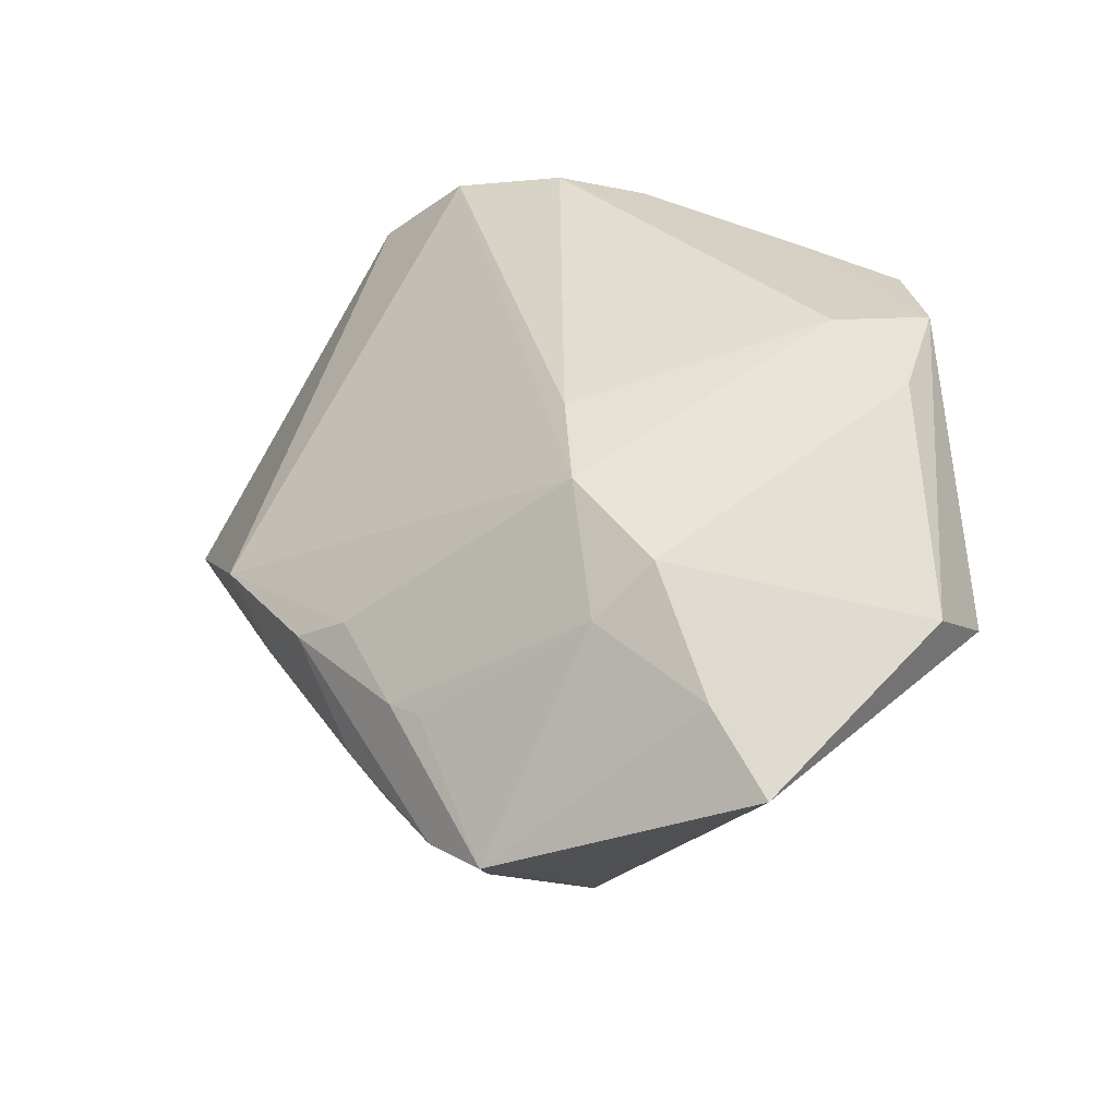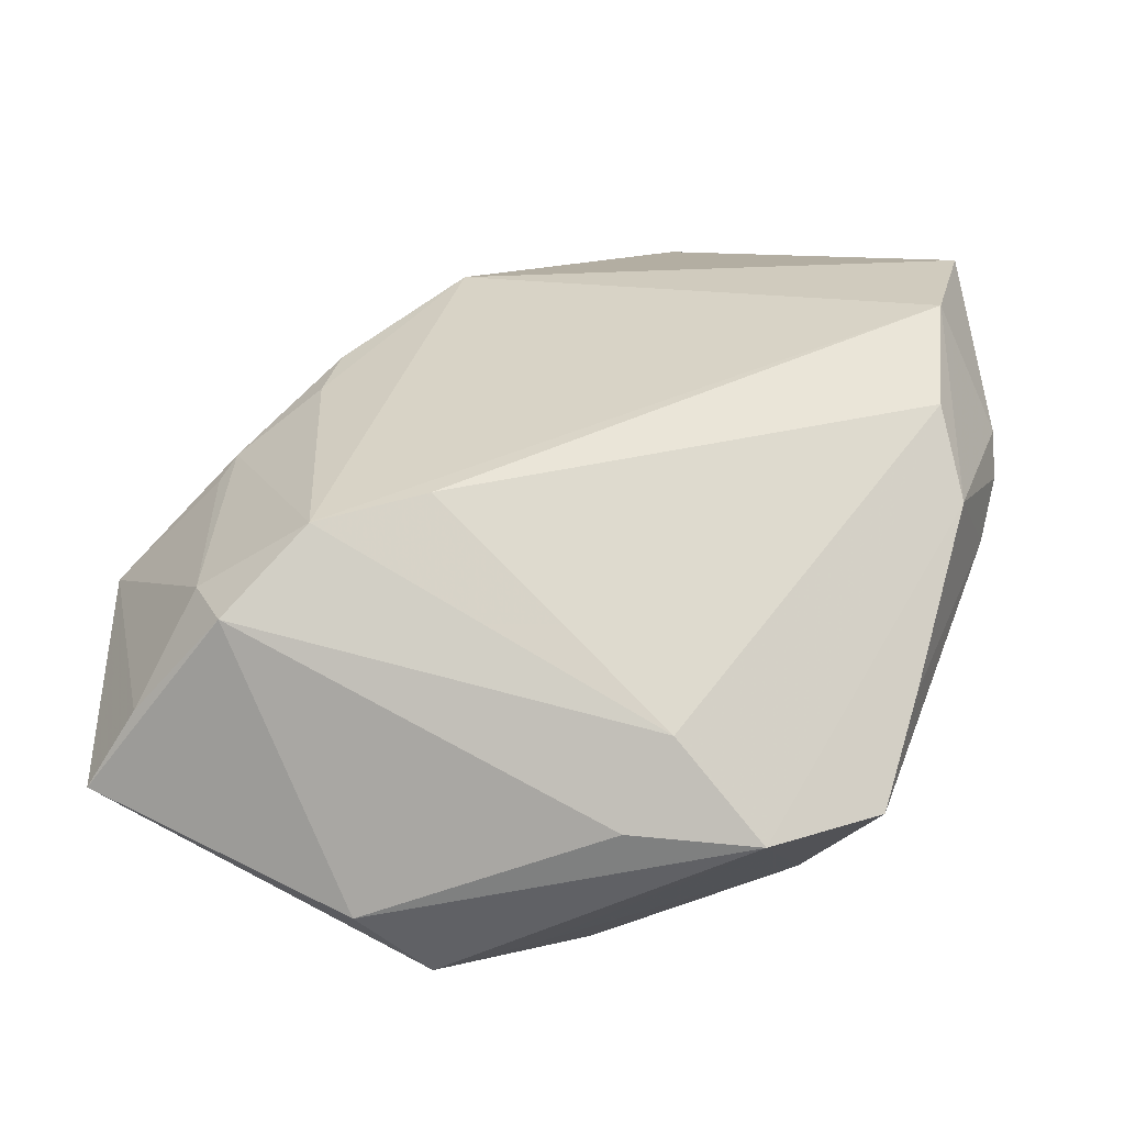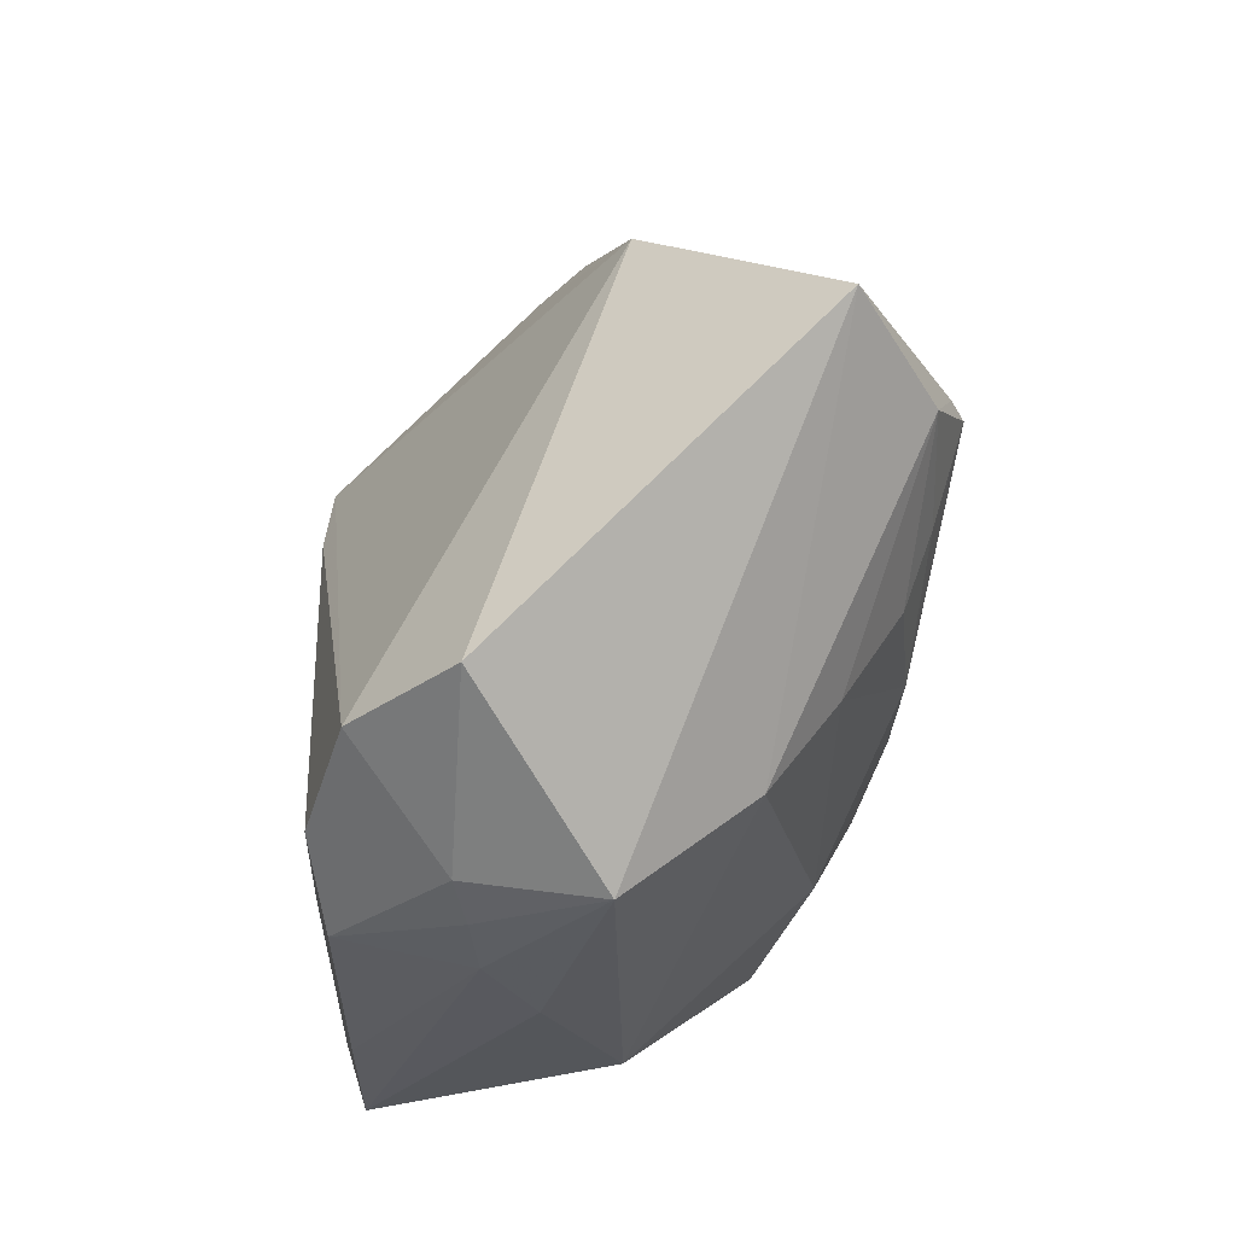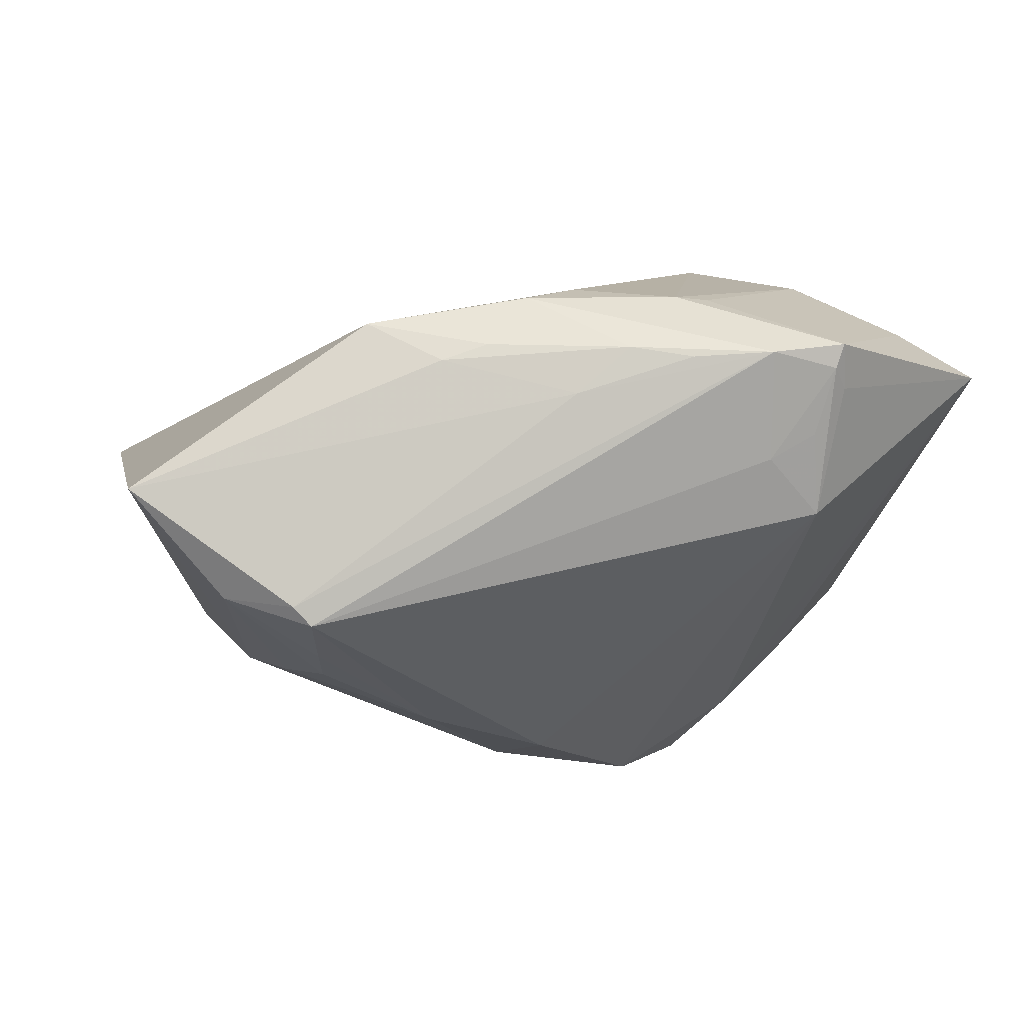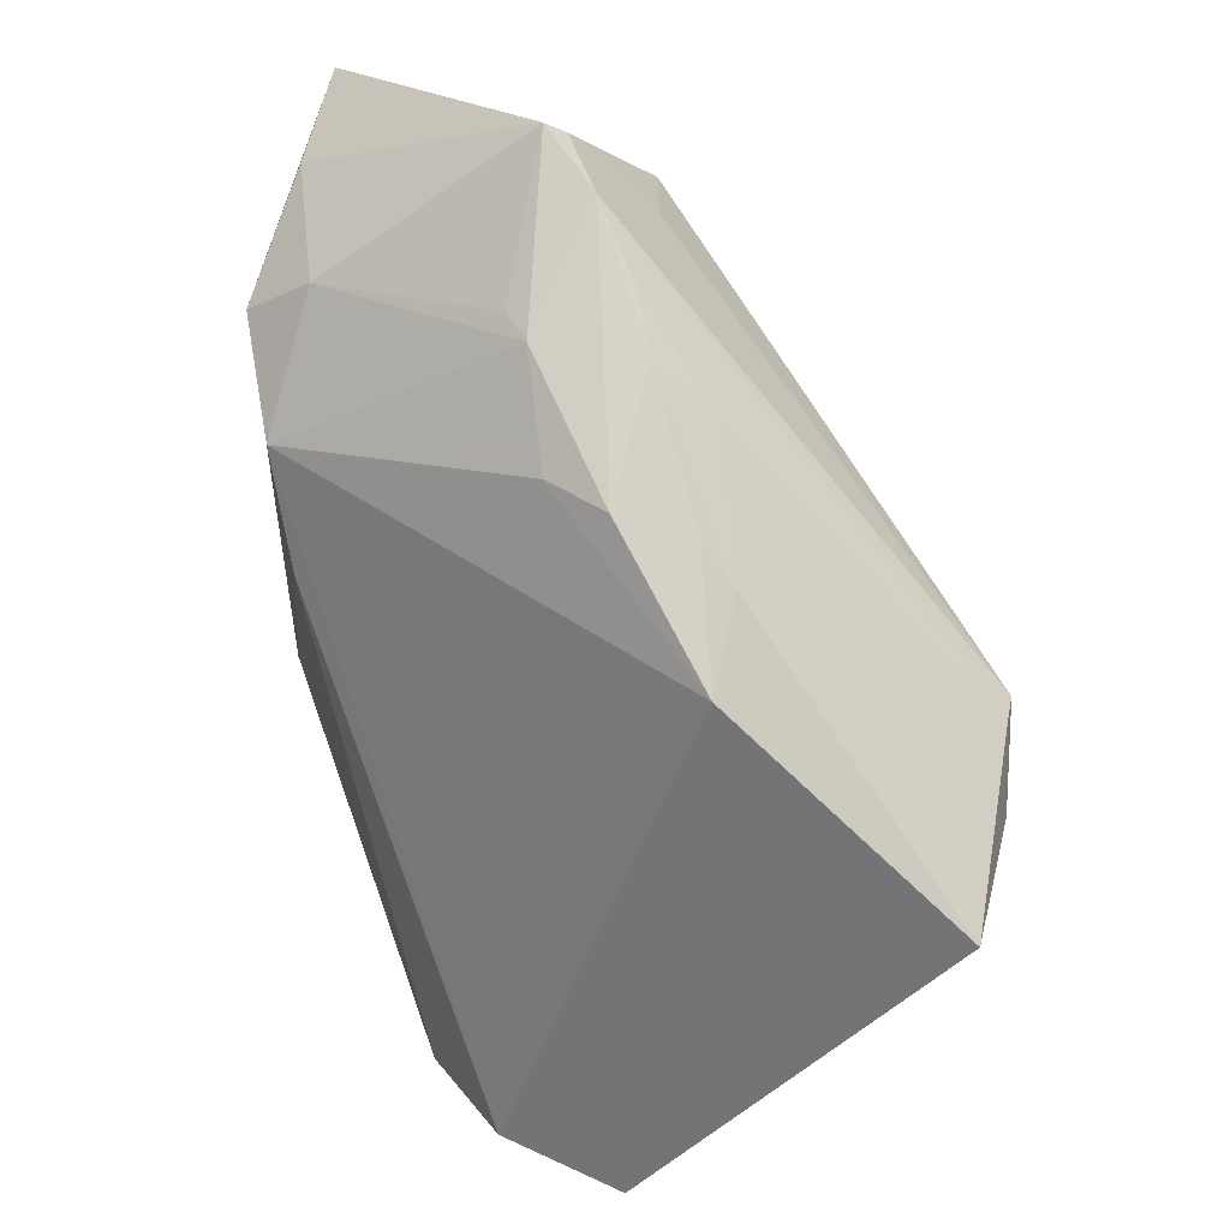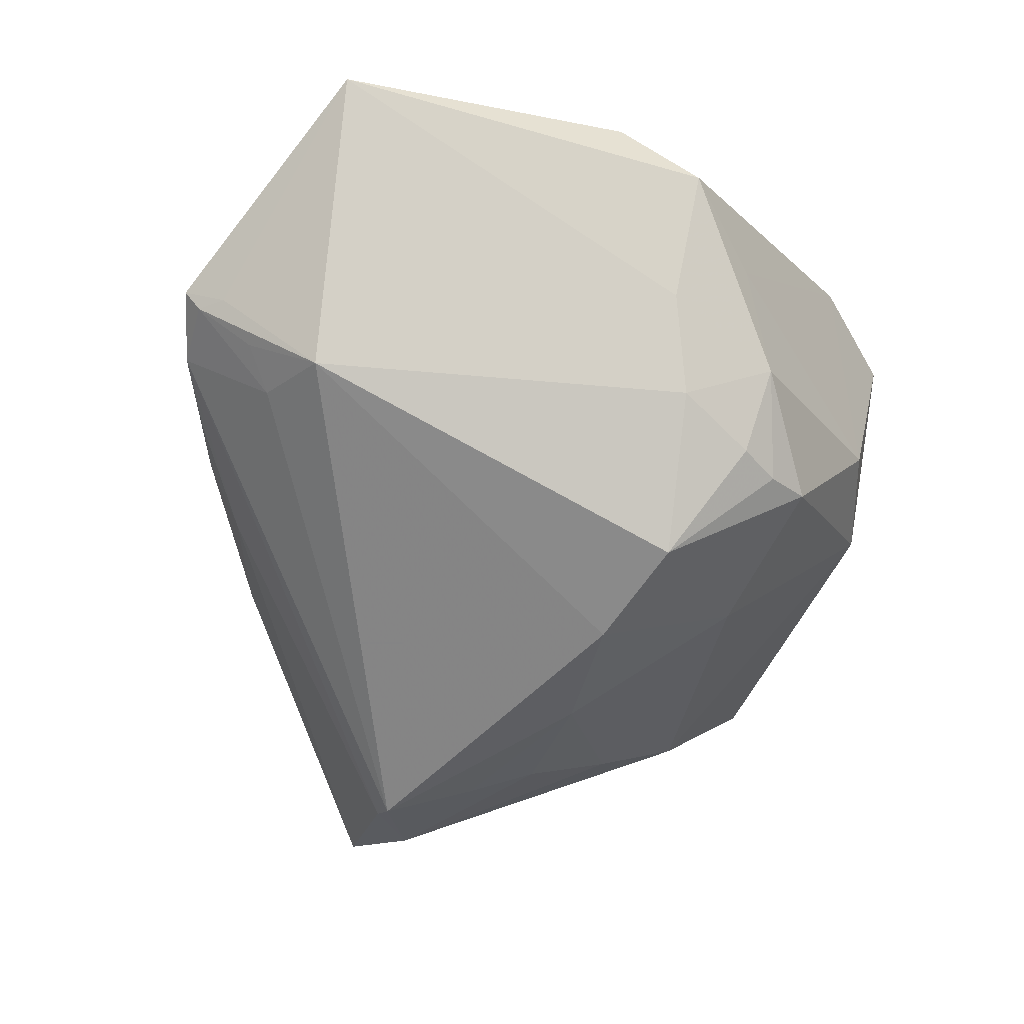
<metadata>
{"format":"obj","ext":"obj","renderer":"f3d","projection":"perspective","resolution":1024,"background":"white","views":[{"elev":34.4,"azim":-143.0,"up":"+Z"},{"elev":69.6,"azim":-63.1,"up":"+Z"},{"elev":-24.6,"azim":84.2,"up":"+Y"},{"elev":-37.1,"azim":161.1,"up":"+Z"},{"elev":58.1,"azim":68.7,"up":"+Y"},{"elev":-50.8,"azim":-104.5,"up":"+Z"}]}
</metadata>
<code>
v 0.02727 -0.03517 0.003022
v -0.003809 -0.03807 0.02144
v -0.02317 0.03623 -0.004611
v -0.01705 -0.01177 -0.02307
v -0.006003 -0.00811 -0.02453
v -0.02566 -0.01777 -0.01524
v 0.02138 -0.02858 0.02579
v 0.03197 -0.02431 0.02337
v -0.02362 0.02657 0.01769
v 0.03216 0.004178 -0.02183
v -0.03564 -0.007908 -0.005298
v -0.01729 0.03014 -0.01068
v -0.01528 0.01828 0.02494
v -0.0277 -0.02003 0.02119
v -0.02059 -0.02566 -0.01404
v 0.01633 -0.03722 0.01216
v 0.02367 0.02363 0.001277
v -0.01845 -0.02045 0.02496
v -0.03612 0.02667 0.01438
v 0.02595 0.00855 -0.02437
v 0.0436 0.008189 -0.0136
v 0.01422 -0.0344 0.02373
v -0.02311 -0.032 0.02176
v -0.02931 -0.01048 -0.01266
v 0.006483 -0.008201 -0.02368
v -0.00571 -0.0221 -0.01749
v 0.04143 -0.02295 0.01521
v -0.01745 -0.0347 -0.001097
v 0.02338 -0.02498 -0.008891
v -0.0009101 0.0339 -0.003366
v 0.01232 0.02839 -0.002202
v -0.006176 0.03384 0.004957
v -0.03605 -0.0158 0.001268
v -0.02396 0.02631 -0.01318
v 0.008396 -0.03811 0.00698
v 0.02237 -0.03579 0.01345
v 0.003291 0.02908 0.007303
v -0.02669 0.02168 0.02271
v -0.005807 -0.03801 -0.001015
v 0.02099 -0.01603 -0.01544
v -0.01442 0.03861 -0.004103
v -0.0436 0.02848 0.008705
v -0.0436 -0.0004462 0.01082
v -0.0436 -0.008484 0.004959
v -0.03135 -0.01912 -0.008672
v -0.006941 0.03573 -0.004462
v -0.02154 0.0401 -0.002307
v 0.01639 0.02618 -0.003645
v 0.01886 -0.007119 -0.02117
v -0.007842 0.009471 0.02579
v 0.008655 0.02994 0.003819
v -0.02111 0.03283 -0.008494
v 0.003348 0.02988 -0.007401
v 0.02622 -0.03373 0.01487
v -0.02298 -0.02155 -0.01534
v 0.02381 0.007872 -0.02579
v -0.02122 0.03848 -0.004224
v -0.015 -0.0401 0.02001
v 0.02095 -0.0006821 -0.0234
v -0.009644 0.03389 0.005501
f 21 17 27
f 27 17 8
f 17 13 8
f 11 44 42
f 11 45 44
f 10 21 29
f 5 34 56
f 5 4 34
f 56 34 12
f 12 41 56
f 41 12 57
f 43 44 23
f 23 14 43
f 42 44 43
f 18 14 23
f 23 44 33
f 44 45 33
f 25 5 56
f 56 41 20
f 41 53 20
f 20 53 21
f 20 10 56
f 21 10 20
f 37 13 17
f 37 32 13
f 13 32 9
f 3 34 42
f 3 57 34
f 52 12 34
f 34 57 52
f 52 57 12
f 1 39 29
f 29 21 1
f 1 21 27
f 15 39 28
f 28 45 15
f 23 33 28
f 28 33 45
f 50 8 13
f 13 18 50
f 15 45 55
f 45 6 55
f 55 4 15
f 55 6 4
f 45 11 24
f 24 6 45
f 4 6 24
f 34 4 24
f 42 34 24
f 24 11 42
f 56 10 59
f 10 49 59
f 59 25 56
f 49 25 59
f 15 4 26
f 4 5 26
f 5 25 26
f 26 39 15
f 29 39 26
f 40 25 49
f 40 10 29
f 40 49 10
f 29 26 40
f 40 26 25
f 46 53 41
f 41 30 46
f 46 30 53
f 41 32 51
f 51 30 41
f 51 37 17
f 32 37 51
f 31 51 17
f 30 51 31
f 21 53 48
f 53 30 48
f 30 31 48
f 17 21 48
f 48 31 17
f 47 32 41
f 41 57 47
f 47 19 9
f 42 19 47
f 47 3 42
f 57 3 47
f 27 8 54
f 54 1 27
f 13 9 38
f 9 19 38
f 38 18 13
f 14 18 38
f 38 43 14
f 42 43 38
f 38 19 42
f 60 9 32
f 32 47 60
f 60 47 9
f 22 54 8
f 7 18 23
f 23 22 7
f 7 50 18
f 8 50 7
f 7 22 8
f 23 28 58
f 58 28 39
f 2 22 23
f 23 58 2
f 22 2 16
f 16 2 58
f 54 22 36
f 22 16 36
f 1 54 36
f 36 16 1
f 39 1 35
f 1 16 35
f 35 58 39
f 35 16 58

</code>
